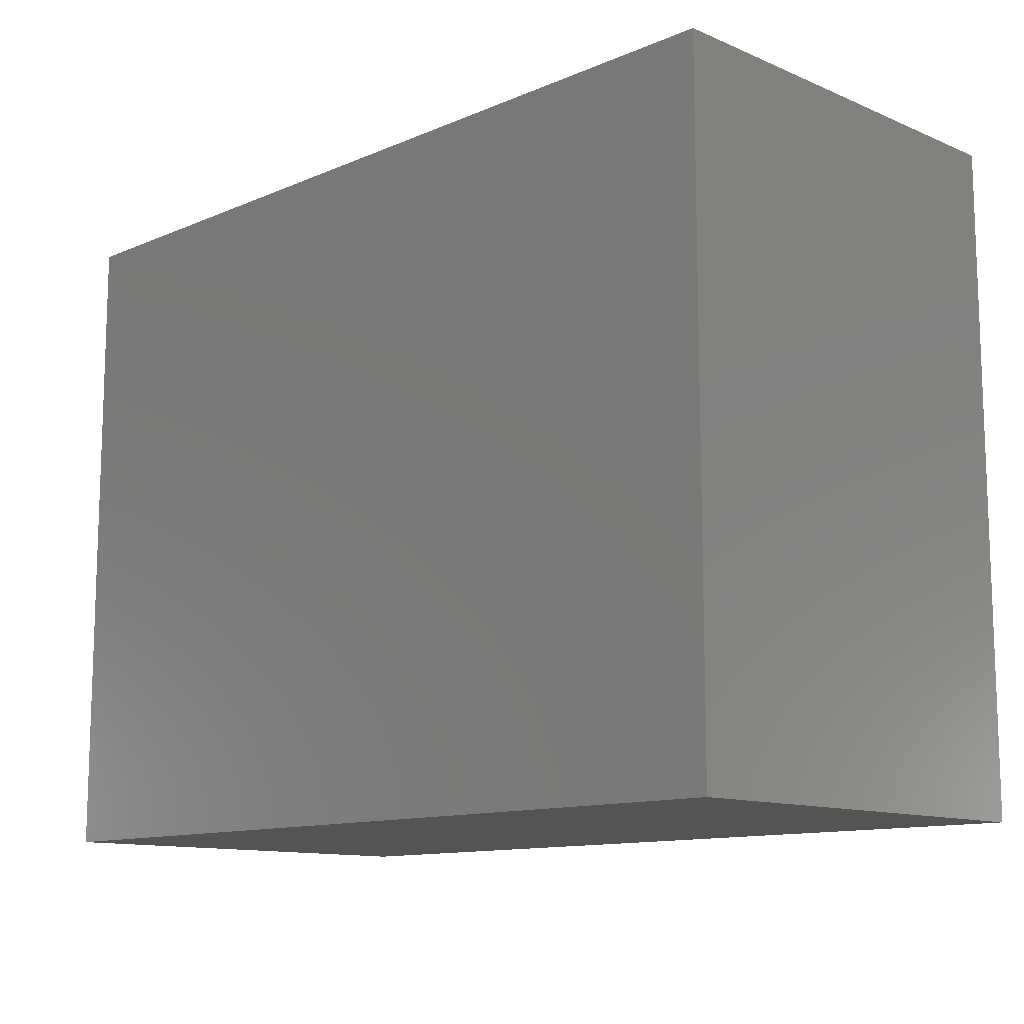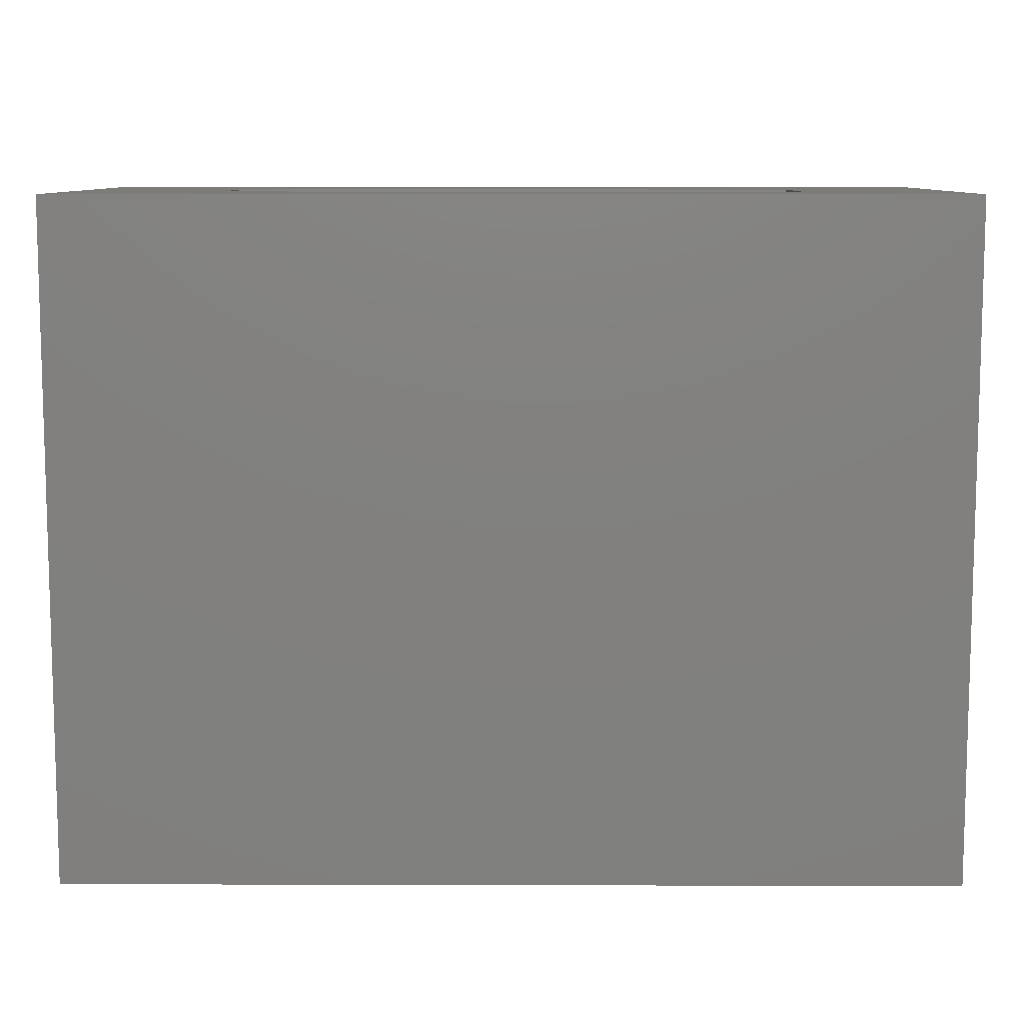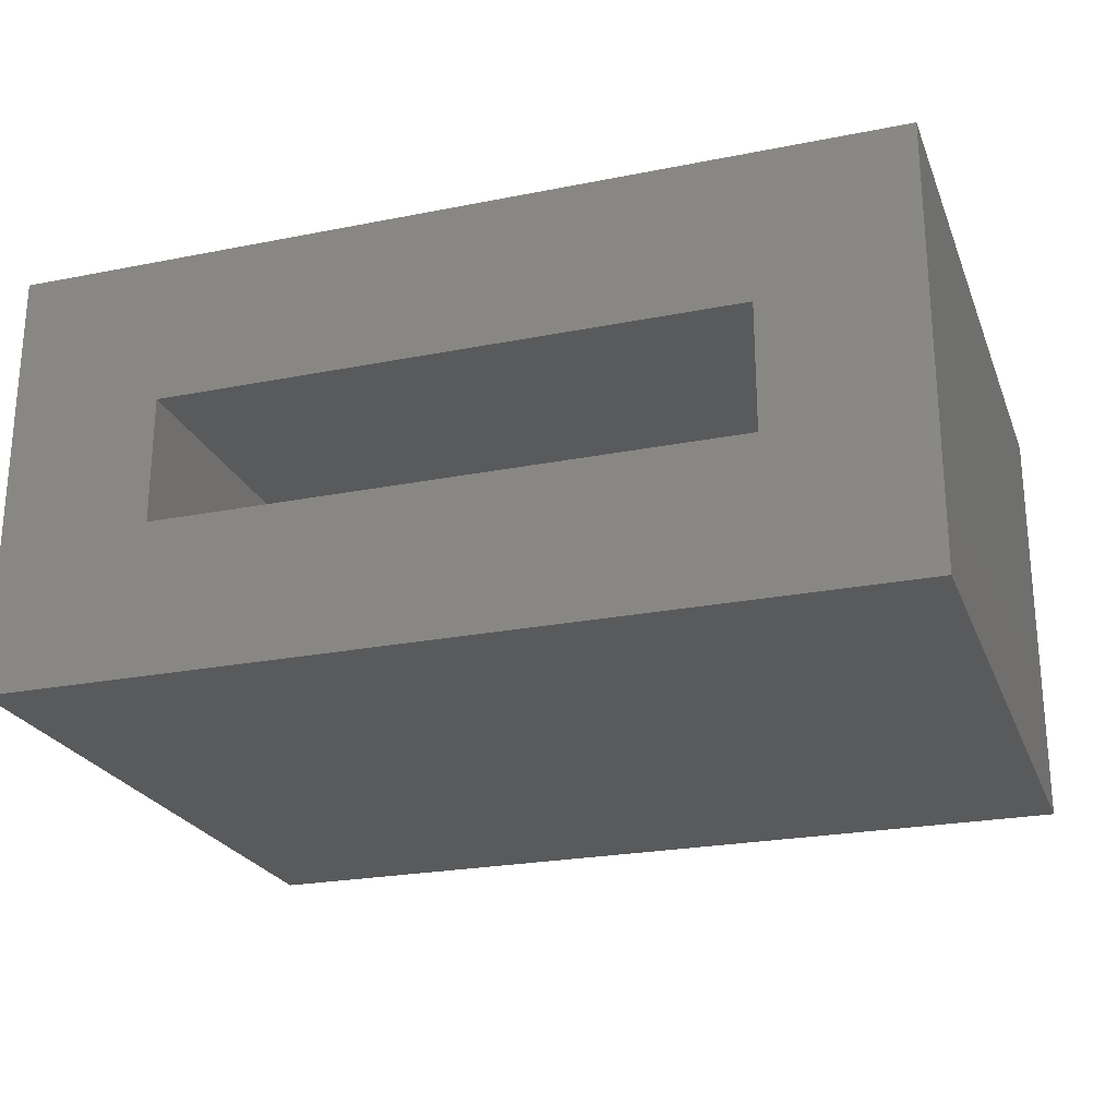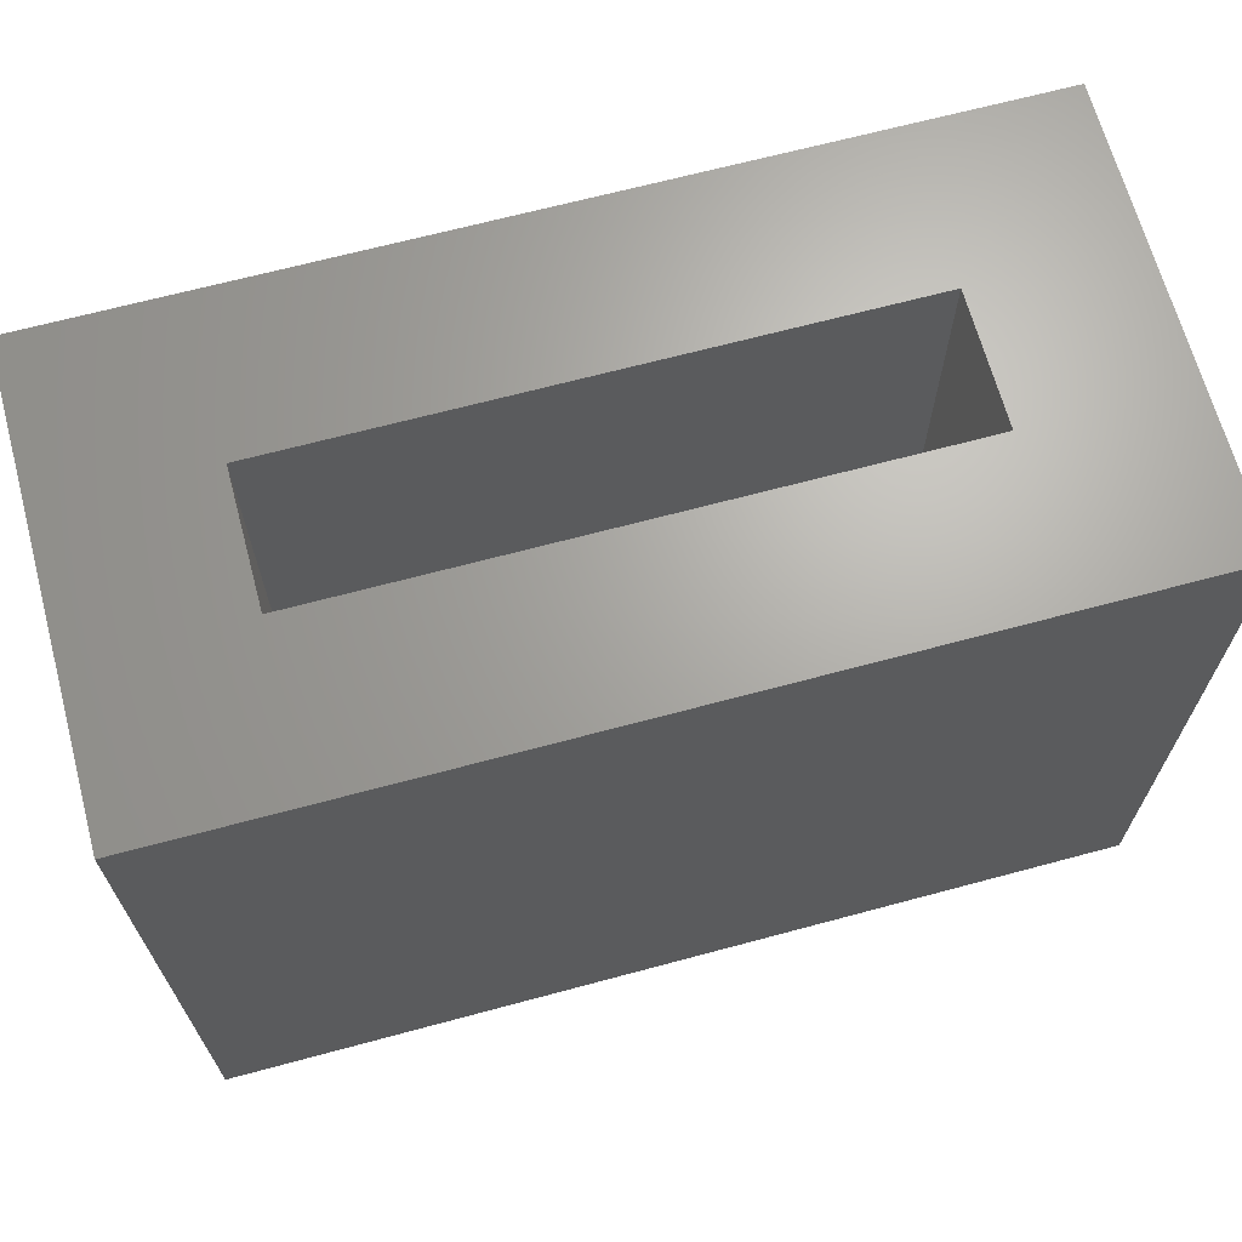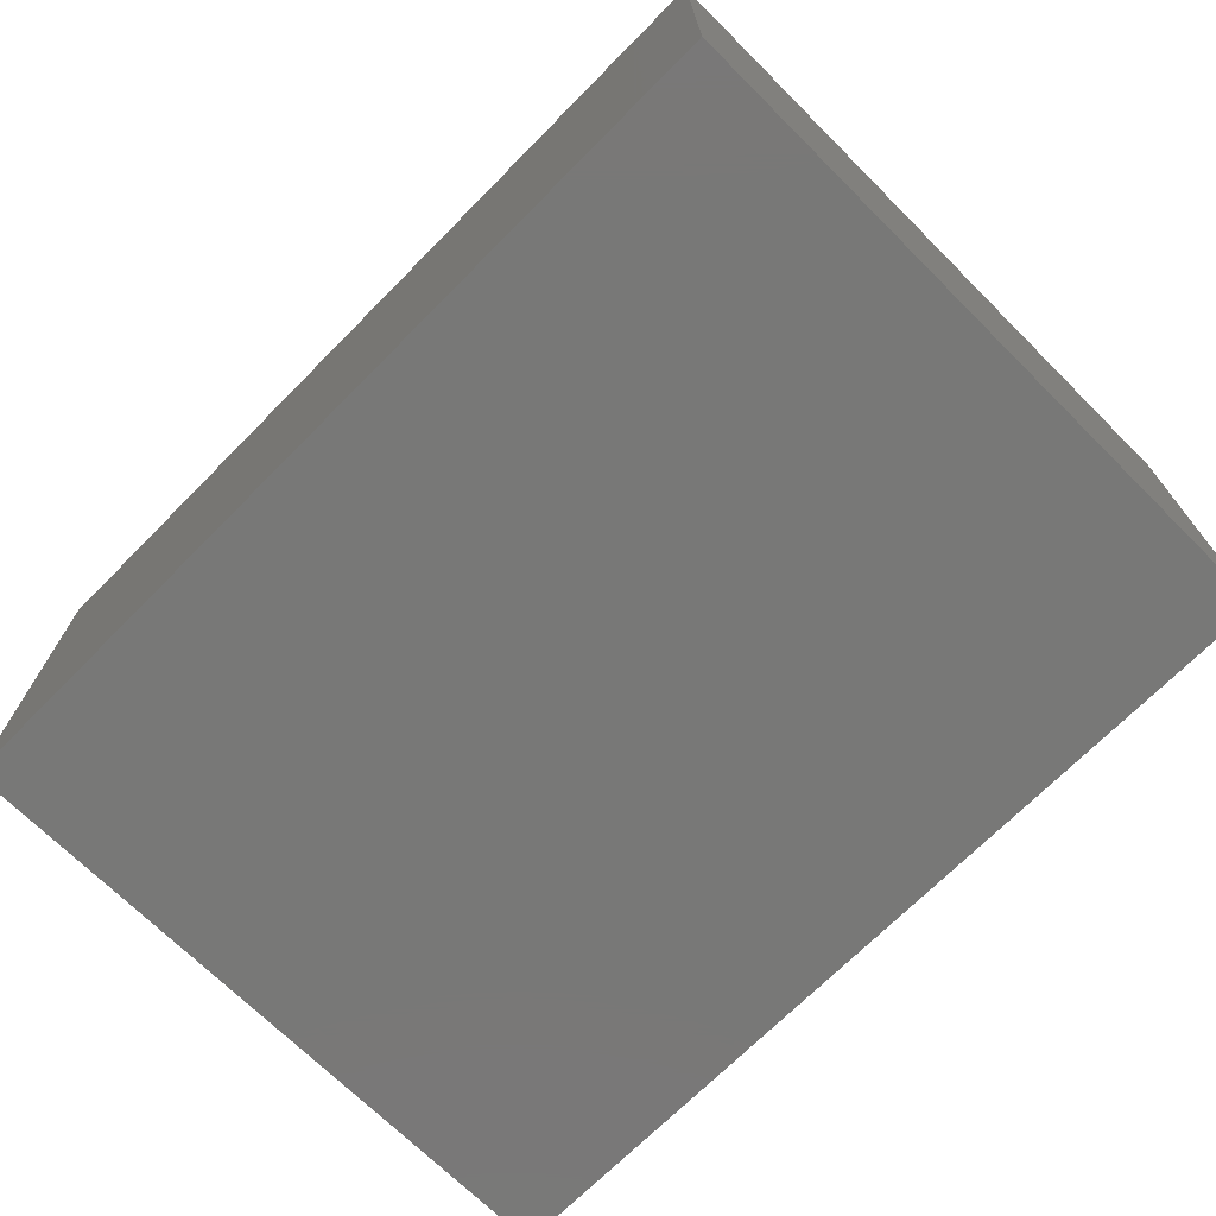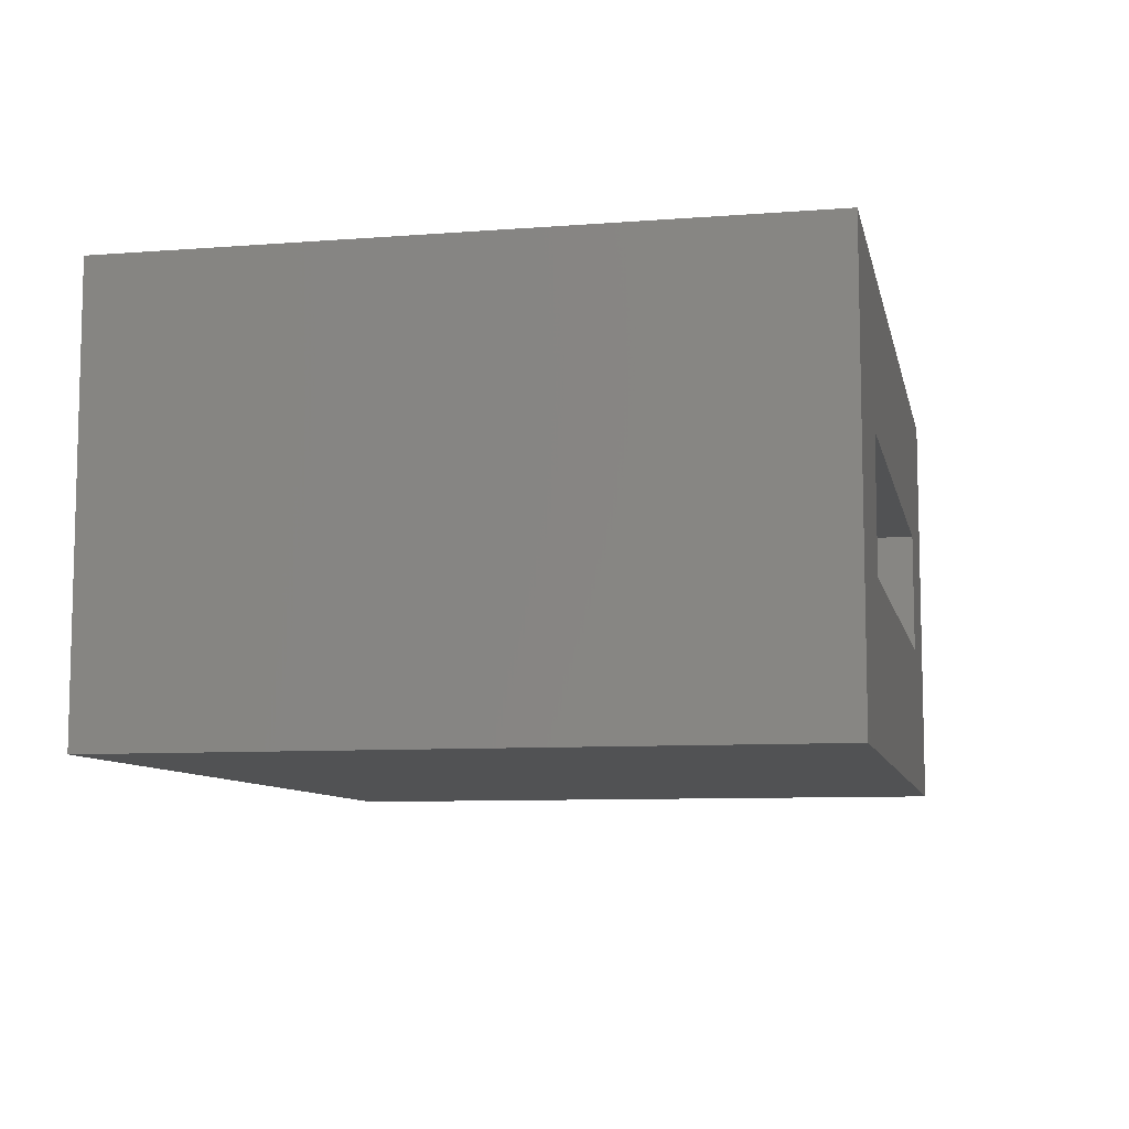
<metadata>
{"format":"stl","ext":"stl","renderer":"f3d","projection":"perspective","resolution":1024,"background":"white","views":[{"elev":-11.9,"azim":-134.9,"up":"+Z"},{"elev":9.3,"azim":0.4,"up":"+Z"},{"elev":-23.9,"azim":18.3,"up":"+Y"},{"elev":67.0,"azim":164.9,"up":"+Z"},{"elev":-70.9,"azim":-134.8,"up":"+Y"},{"elev":-8.6,"azim":-78.2,"up":"+Y"}]}
</metadata>
<code>
# stl→obj: 16 verts, 28 faces
v -0.03125 -0.3672 0.5842
v 0.1094 -0.2266 0.5842
v -0.03125 0.03125 0.5842
v 0.1094 -0.1094 0.5842
v 0.7812 0.03125 0.5842
v 0.6406 -0.1094 0.5842
v 0.7812 -0.3672 0.5842
v 0.6406 -0.2266 0.5842
v 0.6406 -0.2266 0.1094
v 0.6406 -0.1094 0.1094
v 0.1094 -0.2266 0.1094
v 0.1094 -0.1094 0.1094
v -0.03125 -0.3672 -0.03125
v -0.03125 0.03125 -0.03125
v 0.7812 -0.3672 -0.03125
v 0.7812 0.03125 -0.03125
f 1 2 3
f 3 2 4
f 3 4 5
f 5 4 6
f 5 6 7
f 7 6 8
f 7 8 1
f 1 8 2
f 9 8 10
f 10 8 6
f 2 11 4
f 4 11 12
f 4 12 6
f 6 12 10
f 2 8 11
f 11 8 9
f 13 14 15
f 15 14 16
f 15 16 7
f 7 16 5
f 1 3 13
f 13 3 14
f 3 5 14
f 14 5 16
f 1 13 7
f 7 13 15
f 11 9 12
f 12 9 10

</code>
